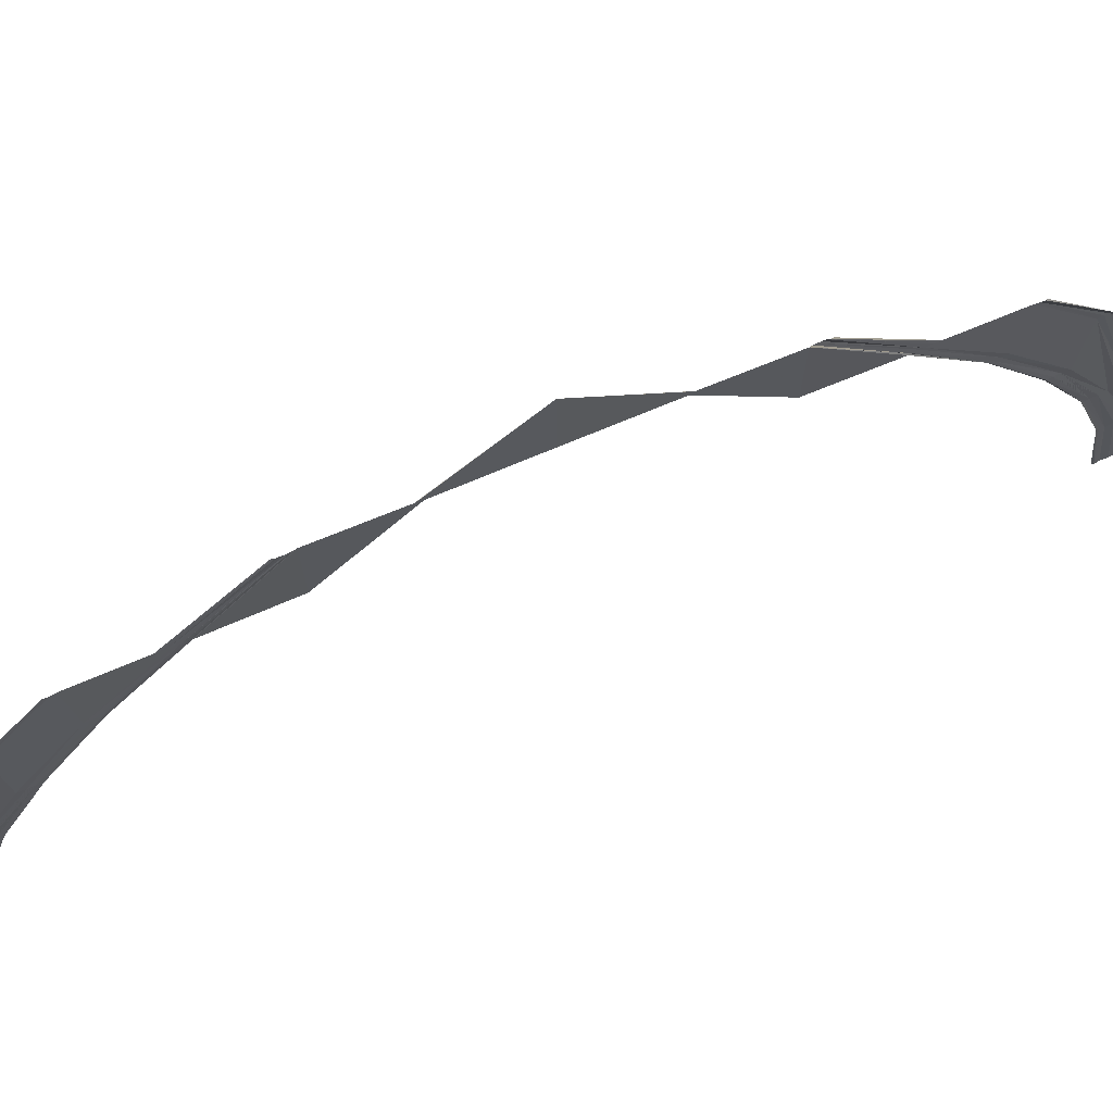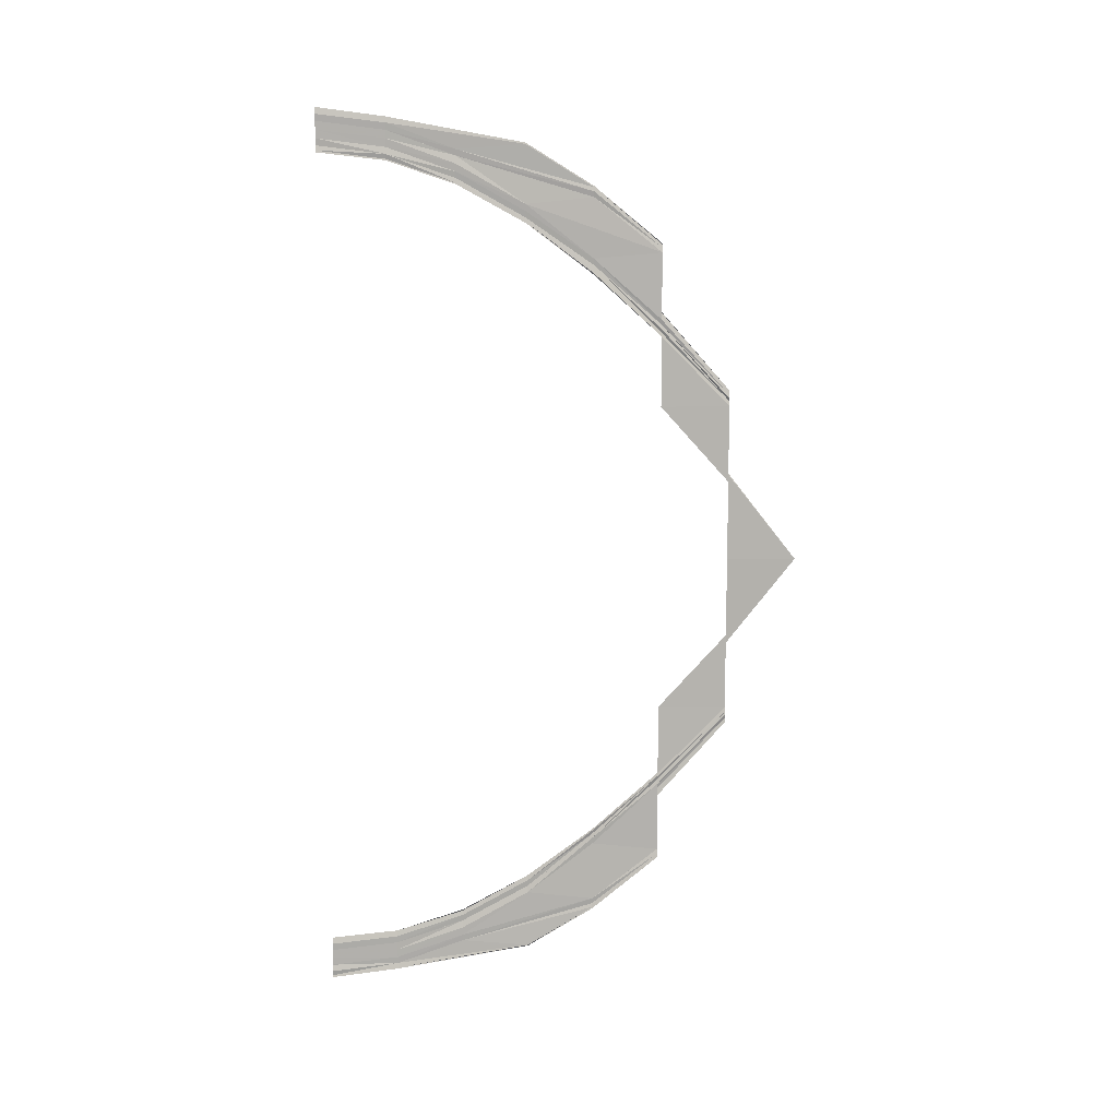
<metadata>
{"format":"obj","ext":"obj","renderer":"f3d","projection":"perspective","resolution":1024,"background":"white","views":[{"elev":69.1,"azim":-113.2,"up":"+Y"},{"elev":10.0,"azim":89.8,"up":"+Z"}]}
</metadata>
<code>
o 3735
v 2165 1873 12.69
v 2165 1873 12.69
v 2165 1873 12.69
v 2165 1873 12.69
v 2165 1873 12.69
v 2165 1873 12.69
v 2165 1873 12.69
v 2165 1873 12.69
v 2165 1873 12.68
v 2165 1873 12.69
v 2165 1873 12.68
v 2165 1873 12.68
v 2165 1873 12.68
v 2165 1873 12.68
v 2165 1873 12.68
v 2165 1873 12.68
v 2165 1873 12.68
v 2165 1873 12.68
v 2165 1873 12.68
v 2165 1873 12.68
v 2165 1873 12.68
v 2165 1873 12.68
v 2165 1873 12.69
v 2165 1873 12.69
v 2165 1873 12.69
v 2165 1873 12.69
v 2165 1873 12.69
v 2165 1873 12.69
v 2165 1873 12.69
v 2165 1873 12.69
v 2165 1873 12.68
v 2165 1873 12.69
v 2165 1873 12.68
v 2165 1873 12.68
v 2165 1873 12.68
v 2165 1873 12.68
v 2165 1873 12.68
v 2165 1873 12.68
v 2165 1873 12.68
v 2165 1873 12.68
v 2165 1873 12.68
v 2165 1873 12.68
v 2165 1873 12.68
v 2165 1873 12.68
v 2165 1873 12.68
v 2165 1873 12.69
v 2165 1873 12.68
v 2165 1873 12.69
v 2165 1873 12.68
v 2165 1873 12.69
v 2165 1873 12.68
v 2165 1873 12.69
v 2165 1873 12.68
v 2165 1873 12.68
v 2165 1873 12.68
v 2165 1873 12.68
v 2165 1873 12.68
v 2165 1873 12.68
v 2165 1873 12.68
v 2165 1873 12.68
v 2165 1873 12.68
v 2165 1873 12.68
v 2165 1873 12.68
v 2165 1873 12.68
v 2165 1873 12.68
v 2165 1873 12.68
v 2165 1873 12.68
v 2165 1873 12.69
v 2165 1873 12.68
v 2165 1873 12.69
v 2165 1873 12.69
v 2165 1873 12.68
v 2165 1873 12.69
v 2165 1873 12.68
v 2165 1873 12.69
v 2165 1873 12.68
v 2165 1873 12.68
v 2165 1873 12.68
v 2165 1873 12.68
v 2165 1873 12.68
v 2165 1873 12.68
v 2165 1873 12.68
v 2165 1873 12.68
v 2165 1873 12.68
v 2165 1873 12.68
v 2165 1873 12.68
v 2165 1873 12.68
v 2165 1873 12.68
v 2165 1873 12.68
v 2165 1873 12.68
v 2165 1873 12.68
v 2165 1873 12.68
v 2165 1873 12.68
v 2165 1873 12.68
v 2165 1873 12.68
v 2165 1873 12.68
v 2165 1873 12.68
v 2165 1873 12.68
v 2165 1873 12.68
v 2165 1873 12.68
v 2165 1873 12.67
v 2165 1873 12.68
v 2165 1873 12.68
v 2165 1873 12.67
v 2165 1873 12.68
v 2165 1873 12.67
v 2165 1873 12.68
v 2165 1873 12.68
v 2165 1873 12.68
v 2165 1873 12.67
v 2165 1873 12.67
v 2165 1873 12.68
v 2165 1873 12.68
v 2165 1873 12.68
v 2165 1873 12.68
v 2165 1873 12.68
v 2165 1873 12.68
v 2165 1873 12.68
v 2165 1873 12.68
v 2165 1873 12.68
v 2165 1873 12.68
v 2165 1873 12.68
v 2165 1873 12.68
v 2165 1873 12.67
v 2165 1873 12.68
v 2165 1873 12.67
v 2165 1873 12.68
v 2165 1873 12.68
v 2165 1873 12.67
v 2165 1873 12.68
v 2165 1873 12.67
v 2165 1873 12.68
v 2165 1873 12.68
v 2165 1873 12.67
v 2165 1873 12.68
v 2165 1873 12.68
v 2165 1873 12.67
v 2165 1873 12.68
v 2165 1873 12.67
v 2165 1873 12.68
v 2165 1873 12.67
v 2165 1873 12.68
v 2165 1873 12.68
v 2165 1873 12.67
v 2165 1873 12.68
v 2165 1873 12.67
v 2165 1873 12.67
v 2165 1873 12.67
v 2165 1873 12.67
v 2165 1873 12.67
v 2165 1873 12.66
v 2165 1873 12.67
v 2165 1873 12.67
v 2165 1873 12.67
v 2165 1873 12.66
v 2165 1873 12.66
v 2165 1873 12.67
v 2165 1873 12.68
v 2165 1873 12.67
v 2165 1873 12.68
v 2165 1873 12.68
v 2165 1873 12.67
v 2165 1873 12.68
v 2165 1873 12.67
v 2165 1873 12.68
v 2165 1873 12.67
v 2165 1873 12.68
v 2165 1873 12.67
v 2165 1873 12.67
v 2165 1873 12.67
v 2165 1873 12.67
v 2165 1873 12.67
v 2165 1873 12.67
v 2165 1873 12.66
v 2165 1873 12.67
v 2165 1873 12.66
v 2165 1873 12.67
v 2165 1873 12.67
v 2165 1873 12.66
v 2165 1873 12.67
v 2165 1873 12.67
v 2165 1873 12.66
v 2165 1873 12.67
v 2165 1873 12.67
v 2165 1873 12.66
v 2165 1873 12.67
v 2165 1873 12.66
v 2165 1873 12.67
v 2165 1873 12.66
v 2165 1873 12.66
v 2165 1873 12.66
v 2165 1873 12.66
v 2165 1873 12.65
v 2165 1873 12.66
v 2165 1873 12.66
v 2165 1873 12.67
v 2165 1873 12.66
v 2165 1873 12.66
v 2165 1873 12.66
v 2165 1873 12.67
v 2165 1873 12.66
v 2165 1873 12.66
v 2165 1873 12.66
v 2165 1873 12.66
v 2165 1873 12.66
v 2165 1873 12.66
v 2165 1873 12.65
v 2165 1873 12.66
v 2165 1873 12.65
v 2165 1873 12.66
v 2165 1873 12.66
v 2165 1873 12.66
v 2165 1873 12.65
v 2165 1873 12.66
v 2165 1873 12.65
v 2165 1873 12.66
v 2165 1873 12.66
v 2165 1873 12.65
v 2165 1873 12.66
v 2165 1873 12.65
v 2165 1873 12.66
v 2165 1873 12.65
v 2165 1873 12.66
v 2165 1873 12.66
v 2165 1873 12.66
v 2165 1873 12.65
v 2165 1873 12.66
v 2165 1873 12.64
v 2165 1873 12.66
v 2165 1873 12.65
v 2165 1873 12.64
v 2165 1873 12.65
v 2165 1873 12.64
v 2165 1873 12.66
v 2165 1873 12.65
v 2165 1873 12.66
v 2165 1873 12.66
v 2165 1873 12.66
v 2165 1873 12.65
v 2165 1873 12.66
v 2165 1873 12.65
v 2165 1873 12.66
v 2165 1873 12.66
v 2165 1873 12.65
v 2165 1873 12.66
v 2165 1873 12.65
v 2165 1873 12.66
v 2165 1873 12.66
v 2165 1873 12.66
v 2165 1873 12.65
v 2165 1873 12.65
v 2165 1873 12.66
v 2165 1873 12.64
v 2165 1873 12.63
v 2165 1873 12.64
v 2165 1873 12.64
v 2165 1873 12.64
v 2165 1873 12.63
v 2165 1873 12.62
v 2165 1873 12.63
v 2165 1873 12.62
v 2165 1873 12.62
v 2165 1873 12.63
v 2165 1873 12.62
v 2165 1873 12.61
v 2165 1873 12.62
v 2165 1873 12.61
v 2165 1873 12.62
v 2165 1873 12.61
v 2165 1873 12.62
v 2165 1873 12.6
v 2165 1873 12.6
v 2165 1873 12.61
v 2165 1873 12.6
v 2165 1873 12.6
v 2165 1873 12.59
v 2165 1873 12.6
v 2165 1873 12.6
v 2165 1873 12.59
v 2165 1873 12.6
v 2165 1873 12.59
v 2165 1873 12.6
v 2165 1873 12.59
v 2165 1873 12.6
v 2165 1873 12.6
v 2165 1873 12.59
v 2165 1873 12.6
v 2165 1873 12.59
v 2165 1873 12.6
v 2165 1873 12.6
v 2165 1873 12.59
v 2165 1873 12.6
v 2165 1873 12.59
v 2165 1873 12.6
v 2165 1873 12.6
v 2165 1873 12.59
v 2165 1873 12.6
v 2165 1873 12.6
v 2165 1873 12.59
v 2165 1873 12.6
v 2165 1873 12.59
v 2165 1873 12.6
v 2165 1873 12.59
v 2165 1873 12.6
v 2165 1873 12.6
v 2165 1873 12.59
v 2165 1873 12.6
v 2165 1873 12.59
v 2165 1873 12.6
v 2165 1873 12.6
v 2165 1873 12.59
v 2165 1873 12.6
v 2165 1873 12.59
v 2165 1873 12.6
v 2165 1873 12.59
v 2165 1873 12.6
v 2165 1873 12.59
v 2165 1873 12.58
v 2165 1873 12.59
v 2165 1873 12.58
v 2165 1873 12.59
v 2165 1873 12.58
v 2165 1873 12.59
v 2165 1873 12.59
v 2165 1873 12.59
v 2165 1873 12.58
v 2165 1873 12.59
v 2165 1873 12.58
v 2165 1873 12.59
v 2165 1873 12.59
v 2165 1873 12.58
v 2165 1873 12.59
v 2165 1873 12.58
v 2165 1873 12.59
v 2165 1873 12.58
v 2165 1873 12.59
v 2165 1873 12.59
v 2165 1873 12.59
v 2165 1873 12.58
v 2165 1873 12.59
v 2165 1873 12.58
v 2165 1873 12.59
v 2165 1873 12.59
v 2165 1873 12.58
v 2165 1873 12.59
v 2165 1873 12.58
v 2165 1873 12.57
v 2165 1873 12.58
v 2165 1873 12.57
v 2165 1873 12.58
v 2165 1873 12.57
v 2165 1873 12.58
v 2165 1873 12.58
v 2165 1873 12.57
v 2165 1873 12.58
v 2165 1873 12.57
v 2165 1873 12.58
v 2165 1873 12.58
v 2165 1873 12.57
v 2165 1873 12.58
v 2165 1873 12.57
v 2165 1873 12.58
v 2165 1873 12.58
v 2165 1873 12.58
v 2165 1873 12.57
v 2165 1873 12.57
v 2165 1873 12.58
v 2165 1873 12.58
v 2165 1873 12.57
v 2165 1873 12.58
v 2165 1873 12.58
v 2165 1873 12.57
v 2165 1873 12.58
v 2165 1873 12.57
v 2165 1873 12.58
v 2165 1873 12.57
v 2165 1873 12.58
v 2165 1873 12.58
v 2165 1873 12.57
v 2165 1873 12.58
v 2165 1873 12.57
v 2165 1873 12.58
v 2165 1873 12.58
v 2165 1873 12.57
v 2165 1873 12.58
v 2165 1873 12.57
v 2165 1873 12.58
v 2165 1873 12.58
v 2165 1873 12.57
v 2165 1873 12.58
v 2165 1873 12.57
v 2165 1873 12.56
v 2165 1873 12.57
v 2165 1873 12.56
v 2165 1873 12.57
v 2165 1873 12.56
v 2165 1873 12.57
v 2165 1873 12.57
v 2165 1873 12.56
v 2165 1873 12.57
v 2165 1873 12.56
v 2165 1873 12.57
v 2165 1873 12.57
v 2165 1873 12.57
v 2165 1873 12.57
v 2165 1873 12.57
v 2165 1873 12.57
v 2165 1873 12.57
v 2165 1873 12.57
v 2165 1873 12.57
v 2165 1873 12.57
v 2165 1873 12.57
v 2165 1873 12.57
v 2165 1873 12.56
v 2165 1873 12.57
v 2165 1873 12.57
v 2165 1873 12.56
v 2165 1873 12.57
v 2165 1873 12.56
v 2165 1873 12.57
v 2165 1873 12.56
v 2165 1873 12.57
v 2165 1873 12.57
v 2165 1873 12.56
v 2165 1873 12.57
v 2165 1873 12.57
v 2165 1873 12.57
v 2165 1873 12.57
v 2165 1873 12.57
v 2165 1873 12.57
v 2165 1873 12.57
v 2165 1873 12.57
v 2165 1873 12.57
v 2165 1873 12.57
v 2165 1873 12.57
v 2165 1873 12.56
v 2165 1873 12.56
v 2165 1873 12.56
v 2165 1873 12.56
v 2165 1873 12.56
v 2165 1873 12.56
v 2165 1873 12.56
v 2165 1873 12.56
v 2165 1873 12.56
v 2165 1873 12.56
v 2165 1873 12.56
v 2165 1873 12.56
v 2165 1873 12.57
v 2165 1873 12.56
v 2165 1873 12.57
v 2165 1873 12.56
v 2165 1873 12.57
v 2165 1873 12.57
v 2165 1873 12.57
v 2165 1873 12.56
v 2165 1873 12.56
v 2165 1873 12.57
v 2165 1873 12.56
v 2165 1873 12.56
v 2165 1873 12.56
v 2165 1873 12.56
v 2165 1873 12.56
v 2165 1873 12.56
v 2165 1873 12.56
v 2165 1873 12.56
v 2165 1873 12.56
v 2165 1873 12.56
v 2165 1873 12.56
v 2165 1873 12.56
v 2165 1873 12.56
v 2165 1873 12.56
v 2165 1873 12.57
v 2165 1873 12.57
v 2165 1873 12.56
v 2165 1873 12.57
v 2165 1873 12.56
v 2165 1873 12.57
v 2165 1873 12.57
v 2165 1873 12.56
v 2165 1873 12.57
v 2165 1873 12.56
v 2165 1873 12.56
v 2165 1873 12.56
v 2165 1873 12.56
v 2165 1873 12.56
v 2165 1873 12.56
v 2165 1873 12.56
v 2165 1873 12.56
v 2165 1873 12.56
v 2165 1873 12.56
v 2165 1873 12.56
v 2165 1873 12.56
v 2165 1873 12.56
v 2165 1873 12.56
v 2165 1873 12.56
v 2165 1873 12.56
v 2165 1873 12.56
v 2165 1873 12.56
v 2165 1873 12.56
v 2165 1873 12.56
v 2165 1873 12.56
v 2165 1873 12.56
v 2165 1873 12.56
v 2165 1873 12.56
v 2165 1873 12.56
v 2165 1873 12.56
v 2165 1873 12.56
v 2165 1873 12.56
v 2165 1873 12.56
v 2165 1873 12.56
v 2165 1873 12.56
v 2165 1873 12.56
v 2165 1873 12.56
v 2165 1873 12.56
v 2165 1873 12.56
v 2165 1873 12.56
v 2165 1873 12.56
v 2165 1873 12.56
v 2165 1873 12.56
v 2165 1873 12.56
v 2165 1873 12.56
v 2165 1873 12.56
v 2165 1873 12.56
v 2165 1873 12.56
v 2165 1873 12.56
f 1 2 3
f 2 4 5
f 6 4 5
f 7 6 3
f 7 6 8
f 6 9 10
f 11 9 10
f 12 11 8
f 12 11 13
f 11 14 15
f 16 14 15
f 17 16 13
f 17 16 18
f 19 20 18
f 16 21 22
f 20 21 22
f 23 24 25
f 23 24 26
f 24 27 28
f 24 29 30
f 31 29 30
f 32 31 25
f 32 31 33
f 31 34 35
f 36 34 35
f 37 36 33
f 37 36 38
f 36 39 40
f 41 39 40
f 42 41 38
f 42 41 43
f 41 44 45
f 46 47 48
f 47 49 50
f 51 49 50
f 52 51 48
f 52 51 53
f 51 54 55
f 56 54 55
f 57 56 53
f 57 56 58
f 56 59 60
f 61 59 60
f 62 61 58
f 62 61 63
f 64 65 63
f 61 66 67
f 65 66 67
f 68 69 70
f 68 69 71
f 69 72 73
f 69 74 75
f 76 74 75
f 77 76 70
f 77 76 78
f 76 79 80
f 81 79 80
f 82 81 78
f 82 81 83
f 81 84 85
f 86 84 85
f 87 86 83
f 87 86 88
f 86 89 90
f 91 92 93
f 92 94 95
f 96 94 95
f 97 96 93
f 97 96 98
f 96 99 100
f 101 99 100
f 102 101 98
f 102 101 103
f 101 104 105
f 106 104 105
f 107 106 103
f 107 106 108
f 109 110 108
f 106 111 112
f 110 111 112
f 113 114 115
f 113 114 116
f 114 117 118
f 114 119 120
f 121 119 120
f 122 121 115
f 122 121 123
f 121 124 125
f 126 124 125
f 127 126 123
f 127 126 128
f 126 129 130
f 131 129 130
f 132 131 128
f 132 131 133
f 131 134 135
f 136 137 138
f 137 139 140
f 141 139 140
f 142 141 138
f 142 141 143
f 141 144 145
f 146 144 145
f 147 146 143
f 147 146 148
f 146 149 150
f 151 149 150
f 152 151 148
f 152 151 153
f 154 155 153
f 151 156 157
f 155 156 157
f 158 159 160
f 158 159 161
f 159 162 163
f 159 164 165
f 166 164 165
f 167 166 160
f 167 166 168
f 166 169 170
f 171 169 170
f 172 171 168
f 172 171 173
f 171 174 175
f 176 174 175
f 177 176 173
f 177 176 178
f 176 179 180
f 181 182 183
f 184 185 181
f 184 185 186
f 185 187 188
f 189 187 188
f 190 189 186
f 190 189 191
f 192 193 191
f 189 194 195
f 193 194 195
f 196 197 183
f 196 197 198
f 197 199 200
f 201 199 200
f 197 202 203
f 204 202 203
f 205 204 198
f 205 204 206
f 204 207 208
f 201 209 210
f 211 209 212
f 209 213 214
f 215 213 214
f 216 215 212
f 216 215 217
f 215 218 219
f 209 220 221
f 222 220 221
f 223 222 224
f 223 222 225
f 222 226 227
f 228 226 227
f 229 228 225
f 229 228 230
f 228 231 232
f 231 233 234
f 235 233 234
f 236 235 237
f 236 235 238
f 235 239 240
f 241 239 240
f 242 241 238
f 242 241 243
f 241 244 245
f 246 244 245
f 247 246 243
f 247 246 248
f 249 250 248
f 246 251 252
f 250 251 252
f 253 254 255
f 256 254 257
f 258 259 260
f 259 261 260
f 261 262 263
f 264 265 266
f 266 267 268
f 267 269 270
f 271 272 273
f 274 275 273
f 271 276 277
f 271 276 278
f 278 279 280
f 276 281 282
f 283 281 282
f 284 283 277
f 284 283 285
f 283 286 287
f 288 286 287
f 289 288 285
f 289 288 290
f 288 291 292
f 293 291 292
f 294 293 290
f 294 293 295
f 293 296 297
f 298 299 300
f 299 301 302
f 303 301 302
f 304 303 300
f 304 303 305
f 303 306 307
f 308 306 307
f 309 308 305
f 309 308 310
f 308 311 312
f 313 311 312
f 314 313 310
f 314 313 280
f 313 315 316
f 317 315 316
f 317 318 319
f 318 320 321
f 322 320 321
f 323 322 324
f 323 322 325
f 322 326 327
f 328 326 327
f 329 328 325
f 329 328 330
f 328 331 332
f 331 333 334
f 335 333 334
f 336 335 337
f 336 335 338
f 335 339 340
f 341 339 340
f 342 341 338
f 342 341 343
f 341 344 345
f 346 347 348
f 347 349 350
f 351 349 350
f 352 351 348
f 352 351 353
f 351 354 355
f 356 354 355
f 357 356 353
f 357 356 358
f 356 359 360
f 361 359 360
f 362 361 358
f 362 361 363
f 364 365 363
f 361 366 367
f 365 366 367
f 368 369 370
f 368 369 371
f 369 372 373
f 369 374 375
f 376 374 375
f 377 376 370
f 377 376 378
f 376 379 380
f 381 379 380
f 382 381 378
f 382 381 383
f 381 384 385
f 386 384 385
f 387 386 383
f 387 386 388
f 386 389 390
f 391 392 393
f 392 394 395
f 396 394 395
f 397 396 393
f 397 396 398
f 396 399 400
f 401 399 400
f 402 401 398
f 402 401 403
f 401 404 405
f 406 404 405
f 407 406 403
f 407 406 408
f 409 410 408
f 406 411 412
f 410 411 412
f 413 414 415
f 413 414 416
f 414 417 418
f 414 419 420
f 421 419 420
f 422 421 415
f 422 421 423
f 421 424 425
f 426 424 425
f 427 426 423
f 427 426 428
f 426 429 430
f 431 429 430
f 432 431 428
f 432 431 433
f 431 434 435
f 436 437 438
f 437 439 440
f 441 439 440
f 442 441 438
f 442 441 443
f 441 444 445
f 446 444 445
f 447 446 443
f 447 446 448
f 446 449 450
f 451 449 450
f 452 451 448
f 452 451 453
f 454 455 453
f 451 456 457
f 455 456 457
f 458 459 460
f 458 459 461
f 459 462 463
f 459 464 465
f 466 464 465
f 467 466 460
f 467 466 468
f 466 469 470
f 471 469 470
f 472 471 468
f 472 471 473
f 471 474 475
f 476 474 475
f 477 476 473
f 477 476 478
f 476 479 480
f 481 482 483
f 482 484 485
f 486 484 485
f 487 486 483
f 487 486 488
f 486 489 490
f 491 489 490
f 492 491 488
f 492 491 493
f 491 494 495
f 496 494 495
f 497 496 493
f 497 496 498
f 499 500 498
f 496 501 502
f 500 501 502
f 503 504 505
f 503 504 506
f 504 507 508
f 504 509 510
f 511 509 510
f 512 511 505
f 512 511 513
f 511 514 515
f 516 514 515
f 517 516 513
f 517 516 518
f 516 519 520
f 521 519 520
f 522 521 518
f 522 521 523
f 521 524 525

</code>
